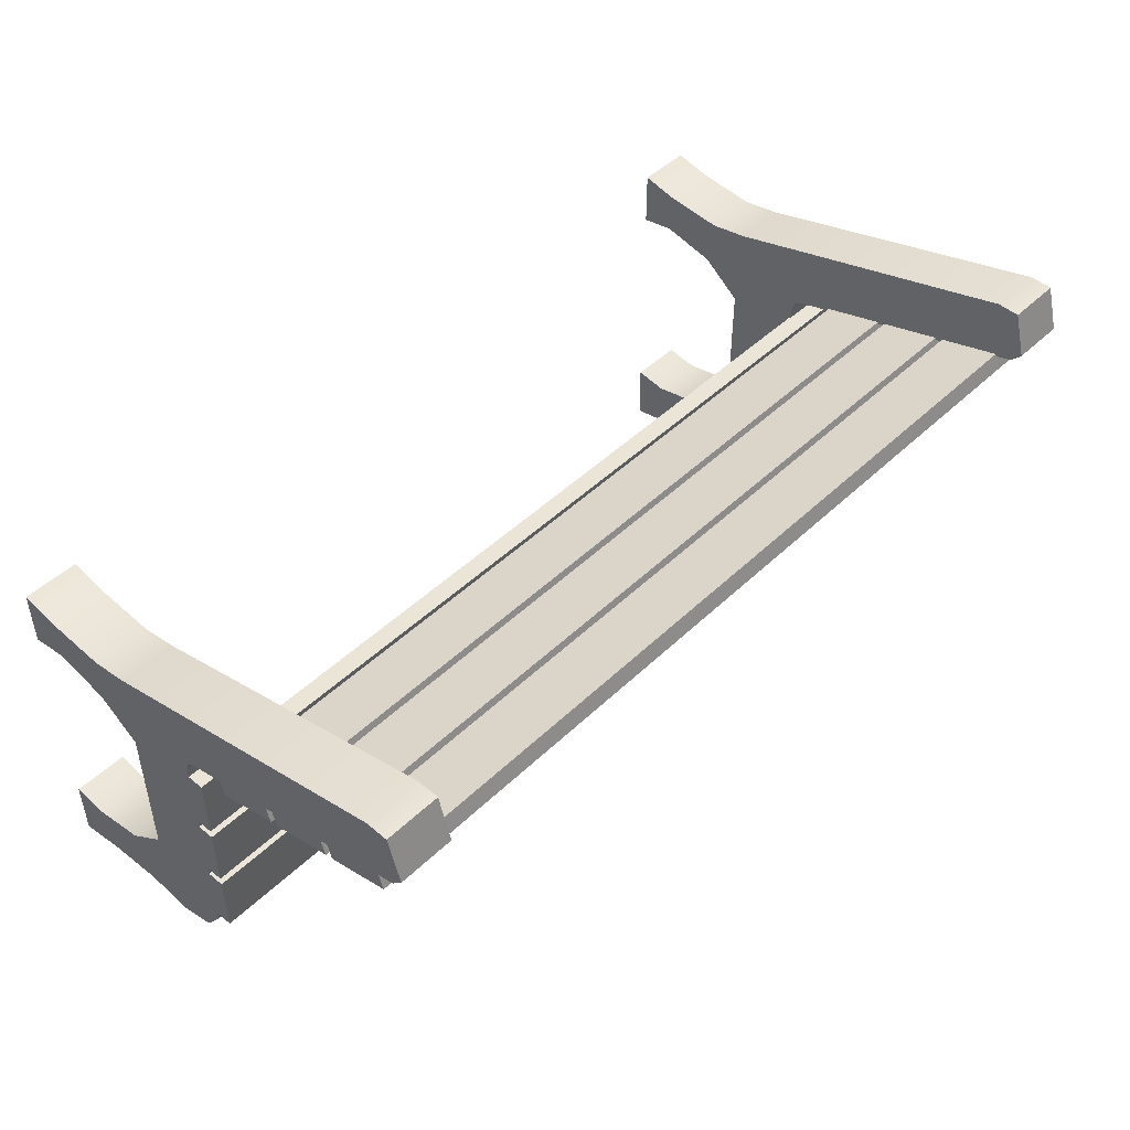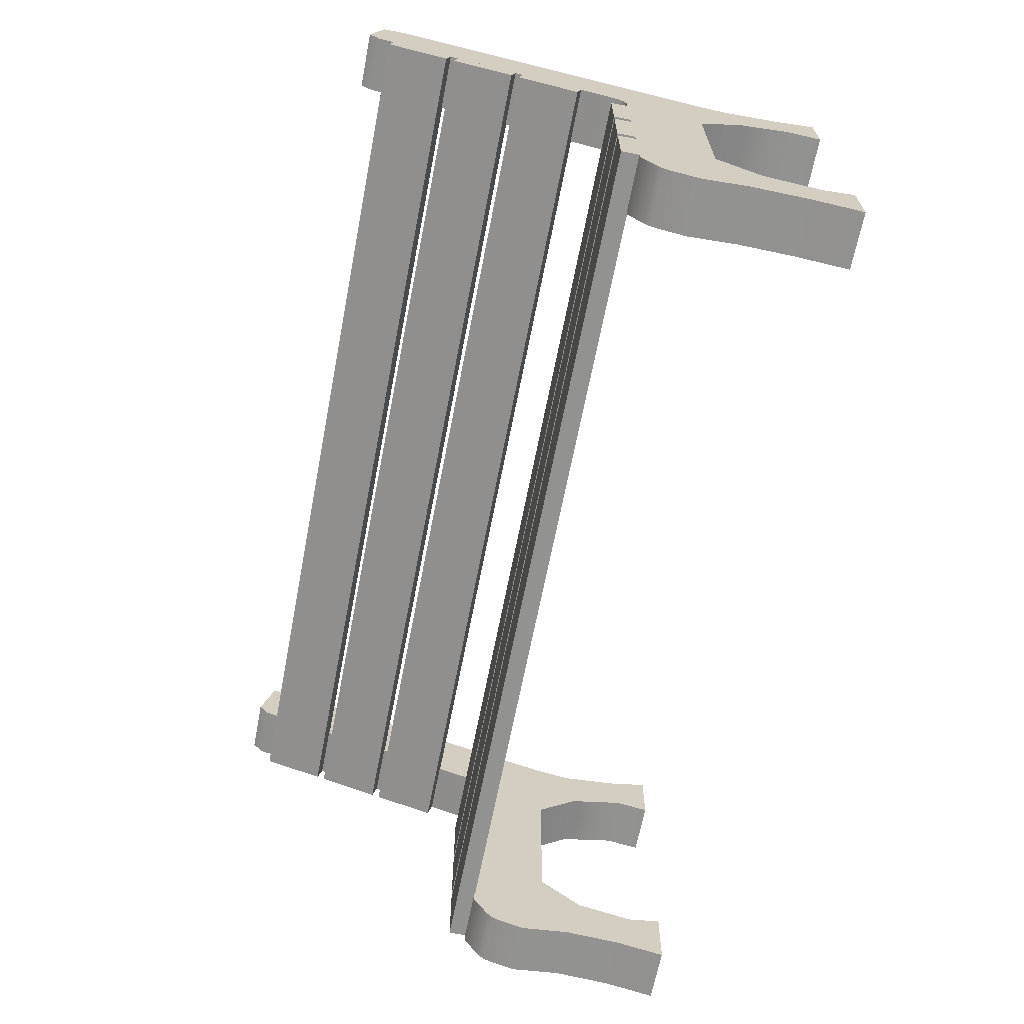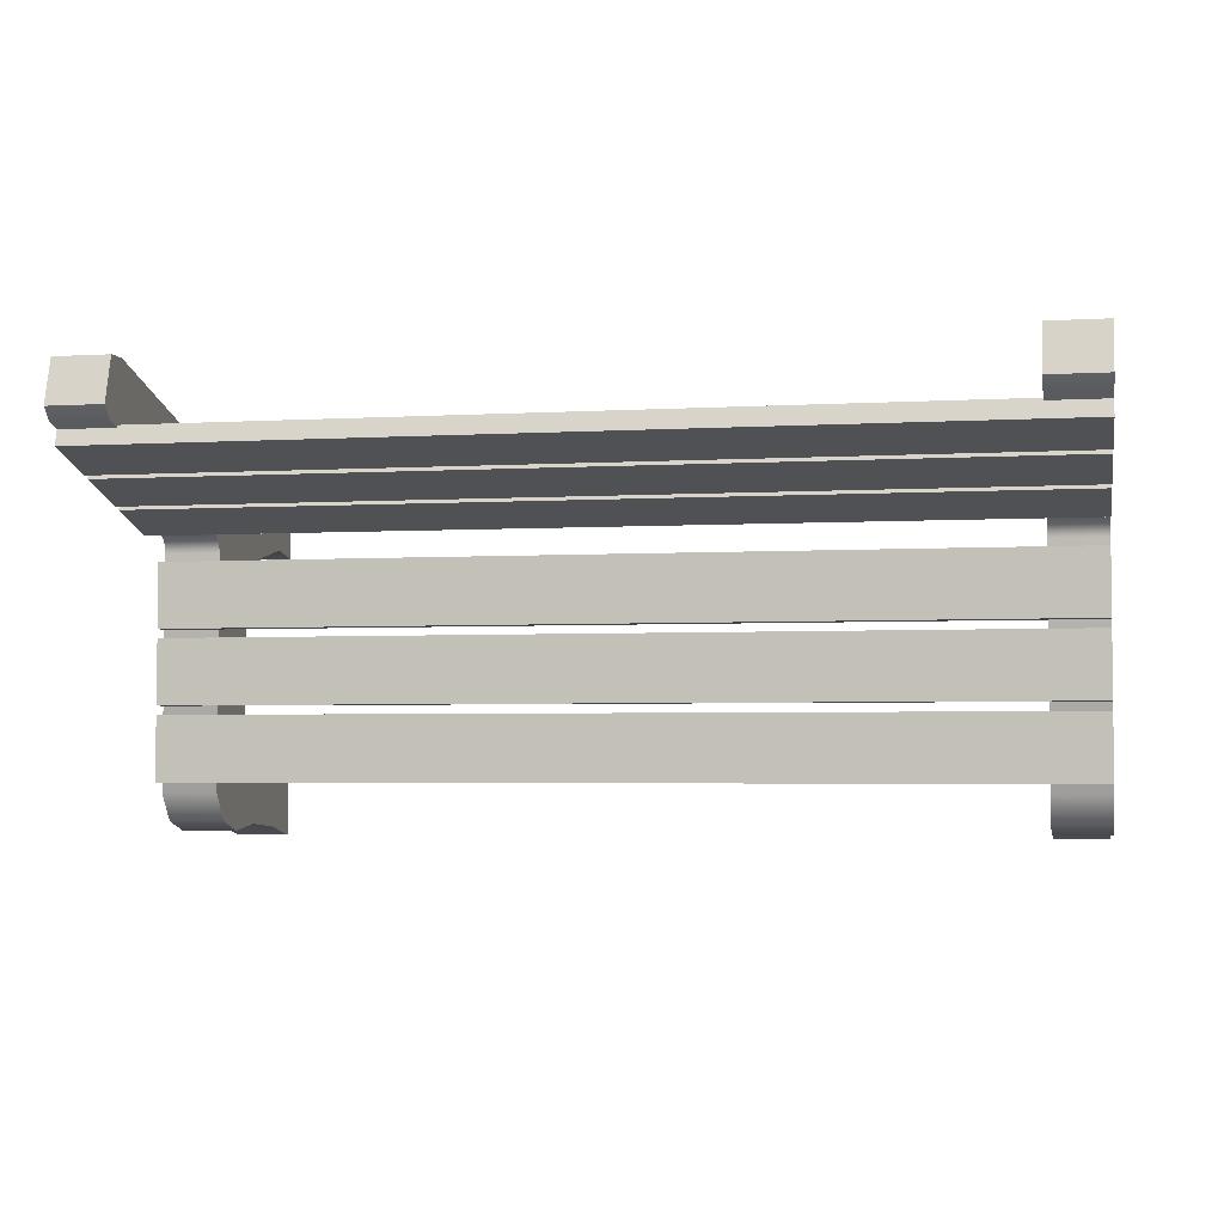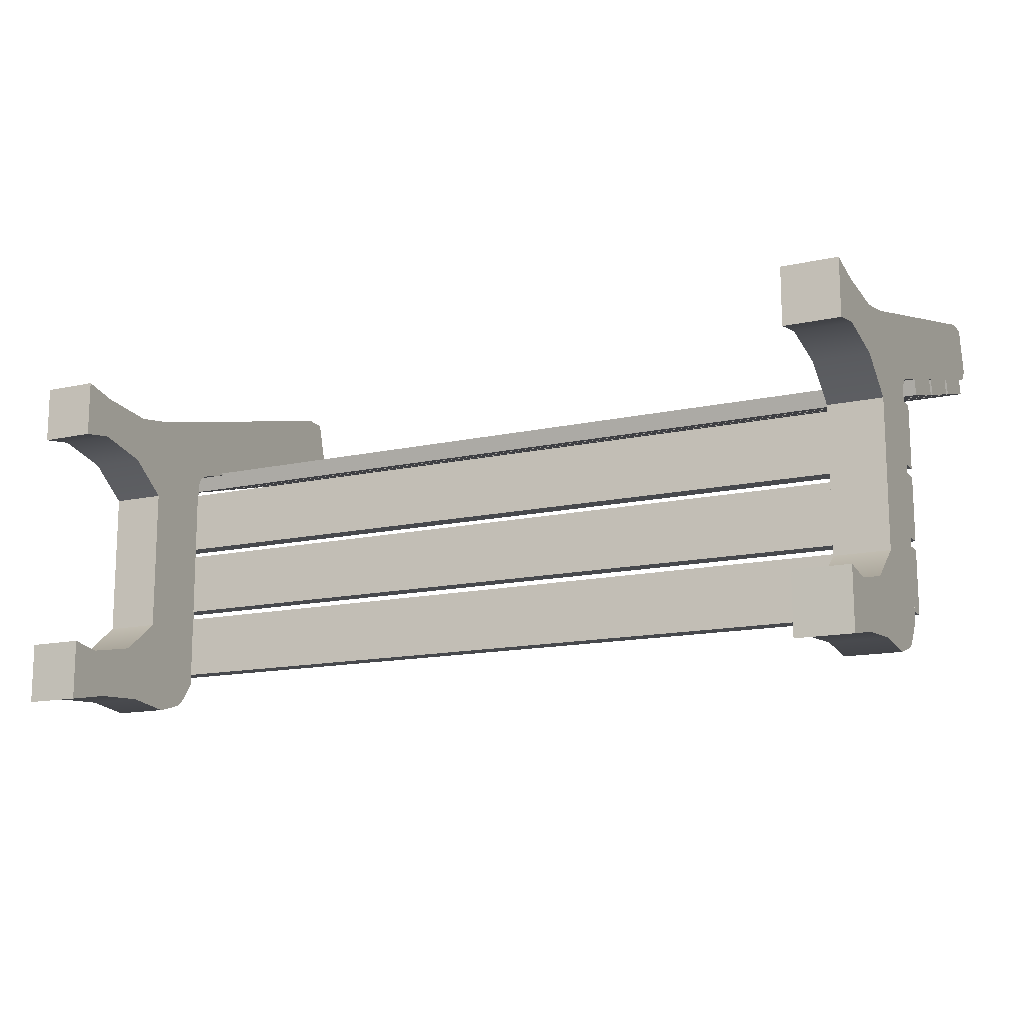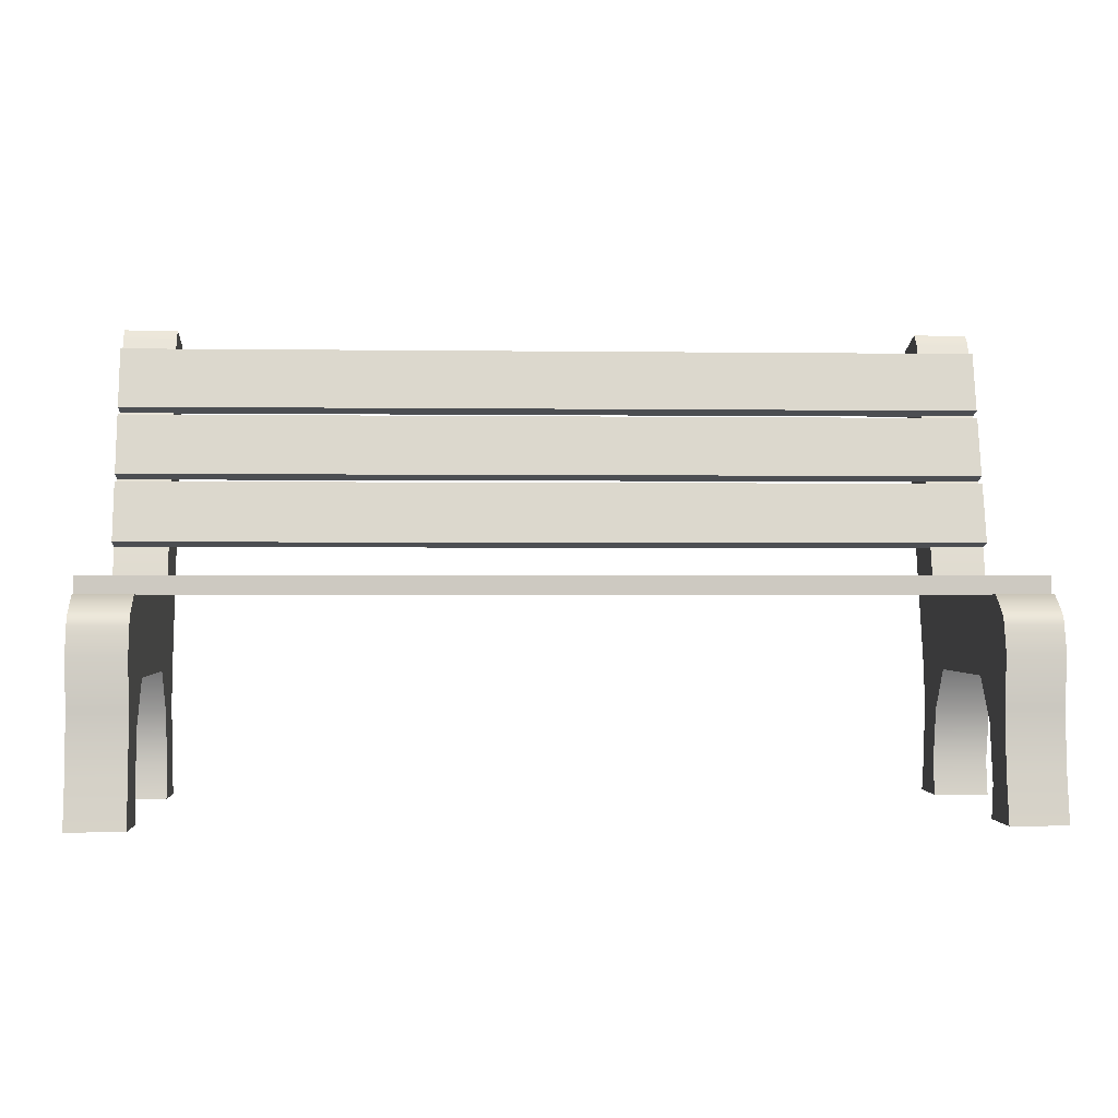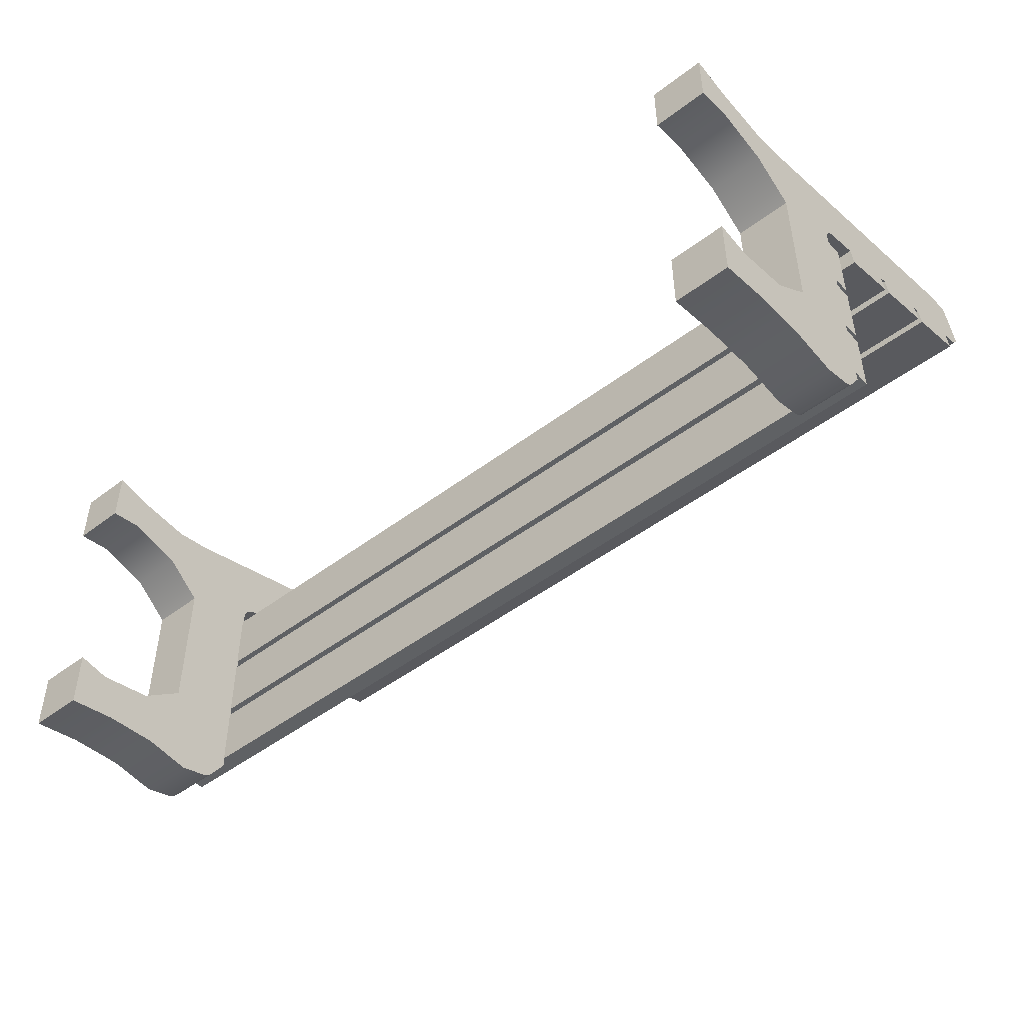
<metadata>
{"format":"obj","ext":"obj","renderer":"f3d","projection":"perspective","resolution":1024,"background":"white","views":[{"elev":47.1,"azim":132.9,"up":"+Z"},{"elev":-66.1,"azim":-101.0,"up":"+Z"},{"elev":-3.7,"azim":-168.9,"up":"+Z"},{"elev":-14.2,"azim":26.1,"up":"+Z"},{"elev":-0.6,"azim":176.6,"up":"+Y"},{"elev":-47.7,"azim":40.5,"up":"+Z"}]}
</metadata>
<code>
v  -6.026 6.449 -0.1493
v  -6.026 5.583 -0.4007
v  -6.026 5.512 -0.1547
v  -6.026 6.377 0.09673
v  6.484 6.377 0.09673
v  6.484 6.449 -0.1493
v  6.484 5.583 -0.4007
v  6.484 5.512 -0.1547
v  -6.026 5.473 -0.4329
v  -6.026 4.607 -0.6843
v  -6.026 4.536 -0.4383
v  -6.026 5.401 -0.1869
v  6.484 5.401 -0.1869
v  6.484 5.473 -0.4329
v  6.484 4.607 -0.6843
v  6.484 4.536 -0.4383
v  -6.026 4.497 -0.7165
v  -6.026 3.631 -0.968
v  -6.026 3.56 -0.7219
v  -6.026 4.425 -0.4705
v  6.484 4.425 -0.4705
v  6.484 4.497 -0.7165
v  6.484 3.631 -0.968
v  6.484 3.56 -0.7219
v  -6.026 3.143 -1.27
v  -6.026 3.147 -2.171
v  -6.026 2.891 -2.172
v  -6.026 2.887 -1.271
v  6.484 2.887 -1.271
v  6.484 3.143 -1.27
v  6.484 3.147 -2.171
v  6.484 2.891 -2.172
v  -6.026 3.148 -2.297
v  -6.026 3.151 -3.198
v  -6.026 2.895 -3.199
v  -6.026 2.891 -2.298
v  6.484 2.891 -2.298
v  6.484 3.148 -2.297
v  6.484 3.151 -3.198
v  6.484 2.895 -3.199
v  -6.026 3.152 -3.323
v  -6.026 3.156 -4.224
v  -6.026 2.899 -4.226
v  -6.026 2.896 -3.324
v  6.484 2.896 -3.324
v  6.484 3.152 -3.323
v  6.484 3.156 -4.224
v  6.484 2.899 -4.226
v  5.71 0.00243 -0.9779
v  5.71 0.00243 -0.1732
v  5.71 0.5058 -0.2919
v  5.71 6.278 0.9309
v  5.71 6.589 0.9213
v  5.71 6.765 0.293
v  5.71 6.614 0.1304
v  5.71 3.093 -0.8901
v  5.71 1.894 -0.2746
v  5.71 3.047 -0.9081
v  5.71 3.006 -0.9338
v  5.71 2.971 -0.9661
v  5.71 2.943 -1.004
v  5.71 2.922 -1.047
v  5.71 2.667 -4.7
v  5.71 2.642 -4.722
v  5.71 2.614 -4.742
v  5.71 2.585 -4.758
v  5.71 2.554 -4.772
v  5.71 2.69 -4.675
v  5.71 2.522 -4.784
v  5.71 2.711 -4.648
v  5.71 2.154 -4.89
v  5.71 1.475 -4.813
v  5.71 0.6969 -4.871
v  5.71 0.004392 -5.006
v  5.71 0 -4.15
v  5.71 0.4552 -4.224
v  5.71 1.245 -4.062
v  5.71 1.832 -3.597
v  5.71 2.91 -4.361
v  5.71 1.831 -1.515
v  5.71 2.904 -1.142
v  5.71 2.908 -1.093
v  5.71 1.253 -1.071
v  5.71 1.349 -0.3708
v  5.71 0.4801 -0.8946
v  6.484 0.5058 -0.2918
v  6.484 0.00243 -0.1732
v  6.484 0.00243 -0.9779
v  6.484 0.4801 -0.8946
v  6.484 0 -4.15
v  6.484 0.004392 -5.006
v  6.484 0.6969 -4.871
v  6.484 0.4552 -4.224
v  6.484 1.245 -4.062
v  6.484 1.475 -4.813
v  6.484 2.614 -4.742
v  6.484 2.642 -4.722
v  6.484 2.667 -4.7
v  6.484 2.585 -4.758
v  6.484 2.554 -4.772
v  6.484 2.69 -4.675
v  6.484 2.522 -4.784
v  6.484 2.711 -4.648
v  6.484 2.154 -4.89
v  6.484 1.832 -3.597
v  6.484 2.91 -4.361
v  6.484 1.831 -1.515
v  6.484 2.904 -1.142
v  6.484 2.908 -1.093
v  6.484 2.922 -1.047
v  6.484 6.765 0.293
v  6.484 6.589 0.9213
v  6.484 6.278 0.9309
v  6.484 6.614 0.1304
v  6.484 3.093 -0.8901
v  6.484 1.894 -0.2746
v  6.484 3.047 -0.9081
v  6.484 3.006 -0.9338
v  6.484 2.971 -0.9661
v  6.484 2.943 -1.004
v  6.484 1.253 -1.071
v  6.484 1.349 -0.3708
v  -6.026 0.00243 -0.9779
v  -6.026 0.00243 -0.1732
v  -6.026 0.5058 -0.2919
v  -6.026 6.278 0.9309
v  -6.026 6.589 0.9213
v  -6.026 6.765 0.293
v  -6.026 6.614 0.1304
v  -6.026 3.093 -0.8901
v  -6.026 1.894 -0.2746
v  -6.026 3.047 -0.9081
v  -6.026 3.006 -0.9338
v  -6.026 2.971 -0.9661
v  -6.026 2.943 -1.004
v  -6.026 2.922 -1.047
v  -6.026 2.667 -4.7
v  -6.026 2.642 -4.722
v  -6.026 2.614 -4.742
v  -6.026 2.585 -4.758
v  -6.026 2.554 -4.772
v  -6.026 2.69 -4.675
v  -6.026 2.522 -4.784
v  -6.026 2.711 -4.648
v  -6.026 2.154 -4.89
v  -6.026 1.475 -4.813
v  -6.026 0.6969 -4.871
v  -6.026 0.004392 -5.006
v  -6.026 0 -4.15
v  -6.026 0.4552 -4.224
v  -6.026 1.245 -4.062
v  -6.026 1.832 -3.597
v  -6.026 2.91 -4.361
v  -6.026 1.831 -1.515
v  -6.026 2.904 -1.142
v  -6.026 2.908 -1.093
v  -6.026 1.253 -1.071
v  -6.026 1.349 -0.3708
v  -6.026 0.4801 -0.8946
v  -5.252 0.5058 -0.2919
v  -5.252 0.00243 -0.1732
v  -5.252 0.00243 -0.9779
v  -5.252 0.4801 -0.8946
v  -5.252 0 -4.15
v  -5.252 0.004392 -5.006
v  -5.252 0.6969 -4.871
v  -5.252 0.4552 -4.224
v  -5.252 1.245 -4.062
v  -5.252 1.475 -4.813
v  -5.252 2.614 -4.742
v  -5.252 2.642 -4.722
v  -5.252 2.667 -4.7
v  -5.252 2.585 -4.758
v  -5.252 2.554 -4.772
v  -5.252 2.69 -4.675
v  -5.252 2.522 -4.784
v  -5.252 2.711 -4.648
v  -5.252 2.154 -4.89
v  -5.252 1.832 -3.597
v  -5.252 2.91 -4.361
v  -5.252 1.831 -1.515
v  -5.252 2.904 -1.142
v  -5.252 2.908 -1.093
v  -5.252 2.922 -1.047
v  -5.252 6.765 0.293
v  -5.252 6.589 0.9213
v  -5.252 6.278 0.9309
v  -5.252 6.614 0.1304
v  -5.252 3.093 -0.8901
v  -5.252 1.894 -0.2746
v  -5.252 3.047 -0.9081
v  -5.252 3.006 -0.9338
v  -5.252 2.971 -0.9661
v  -5.252 2.943 -1.004
v  -5.252 1.253 -1.071
v  -5.252 1.349 -0.3708
o Banco007
g Banco007
f 1 2 3
f 3 4 1
f 5 6 1
f 1 4 5
f 2 1 6
f 6 7 2
f 5 4 3
f 3 8 5
f 8 3 2
f 2 7 8
f 6 5 8
f 8 7 6
f 9 10 11
f 11 12 9
f 13 14 9
f 9 12 13
f 10 9 14
f 14 15 10
f 13 12 11
f 11 16 13
f 16 11 10
f 10 15 16
f 14 13 16
f 16 15 14
f 17 18 19
f 19 20 17
f 21 22 17
f 17 20 21
f 18 17 22
f 22 23 18
f 21 20 19
f 19 24 21
f 24 19 18
f 18 23 24
f 22 21 24
f 24 23 22
f 25 26 27
f 27 28 25
f 29 30 25
f 25 28 29
f 26 25 30
f 30 31 26
f 29 28 27
f 27 32 29
f 32 27 26
f 26 31 32
f 30 29 32
f 32 31 30
f 33 34 35
f 35 36 33
f 37 38 33
f 33 36 37
f 34 33 38
f 38 39 34
f 37 36 35
f 35 40 37
f 40 35 34
f 34 39 40
f 38 37 40
f 40 39 38
f 41 42 43
f 43 44 41
f 45 46 41
f 41 44 45
f 42 41 46
f 46 47 42
f 45 44 43
f 43 48 45
f 48 43 42
f 42 47 48
f 46 45 48
f 48 47 46
f 49 50 51
f 52 53 54
f 52 54 55
f 52 55 56
f 57 52 56
f 57 56 58
f 57 58 59
f 57 59 60
f 57 60 61
f 57 61 62
f 63 64 65
f 63 65 66
f 63 66 67
f 68 63 67
f 68 67 69
f 70 68 69
f 70 69 71
f 70 71 72
f 73 74 75
f 73 75 76
f 73 76 77
f 72 73 77
f 70 72 77
f 70 77 78
f 79 70 78
f 79 78 80
f 81 79 80
f 82 81 80
f 62 82 80
f 57 62 80
f 57 80 83
f 84 57 83
f 84 83 85
f 51 84 85
f 49 51 85
f 86 87 88
f 86 88 89
f 90 91 92
f 93 90 92
f 94 93 92
f 94 92 95
f 96 97 98
f 99 96 98
f 100 99 98
f 100 98 101
f 102 100 101
f 102 101 103
f 104 102 103
f 95 104 103
f 94 95 103
f 105 94 103
f 105 103 106
f 107 105 106
f 107 106 108
f 107 108 109
f 107 109 110
f 111 112 113
f 114 111 113
f 115 114 113
f 115 113 116
f 117 115 116
f 118 117 116
f 119 118 116
f 120 119 116
f 110 120 116
f 107 110 116
f 121 107 116
f 121 116 122
f 89 121 122
f 86 89 122
f 88 87 50
f 50 49 88
f 87 86 51
f 51 50 87
f 89 88 49
f 49 85 89
f 92 91 74
f 74 73 92
f 91 90 75
f 75 74 91
f 90 93 76
f 76 75 90
f 93 94 77
f 77 76 93
f 95 92 73
f 73 72 95
f 86 122 84
f 84 51 86
f 121 89 85
f 85 83 121
f 113 112 53
f 53 52 113
f 112 111 54
f 54 53 112
f 111 114 55
f 55 54 111
f 114 115 56
f 56 55 114
f 116 113 52
f 52 57 116
f 115 117 58
f 58 56 115
f 117 118 59
f 59 58 117
f 118 119 60
f 60 59 118
f 119 120 61
f 61 60 119
f 120 110 62
f 62 61 120
f 122 116 57
f 57 84 122
f 107 121 83
f 83 80 107
f 110 109 82
f 82 62 110
f 109 108 81
f 81 82 109
f 108 106 79
f 79 81 108
f 105 107 80
f 80 78 105
f 106 103 70
f 70 79 106
f 94 105 78
f 78 77 94
f 104 95 72
f 72 71 104
f 102 104 71
f 71 69 102
f 103 101 68
f 68 70 103
f 100 102 69
f 69 67 100
f 101 98 63
f 63 68 101
f 99 100 67
f 67 66 99
f 96 99 66
f 66 65 96
f 98 97 64
f 64 63 98
f 97 96 65
f 65 64 97
f 123 124 125
f 126 127 128
f 126 128 129
f 126 129 130
f 131 126 130
f 131 130 132
f 131 132 133
f 131 133 134
f 131 134 135
f 131 135 136
f 137 138 139
f 137 139 140
f 137 140 141
f 142 137 141
f 142 141 143
f 144 142 143
f 144 143 145
f 144 145 146
f 147 148 149
f 147 149 150
f 147 150 151
f 146 147 151
f 144 146 151
f 144 151 152
f 153 144 152
f 153 152 154
f 155 153 154
f 156 155 154
f 136 156 154
f 131 136 154
f 131 154 157
f 158 131 157
f 158 157 159
f 125 158 159
f 123 125 159
f 160 161 162
f 160 162 163
f 164 165 166
f 167 164 166
f 168 167 166
f 168 166 169
f 170 171 172
f 173 170 172
f 174 173 172
f 174 172 175
f 176 174 175
f 176 175 177
f 178 176 177
f 169 178 177
f 168 169 177
f 179 168 177
f 179 177 180
f 181 179 180
f 181 180 182
f 181 182 183
f 181 183 184
f 185 186 187
f 188 185 187
f 189 188 187
f 189 187 190
f 191 189 190
f 192 191 190
f 193 192 190
f 194 193 190
f 184 194 190
f 181 184 190
f 195 181 190
f 195 190 196
f 163 195 196
f 160 163 196
f 162 161 124
f 124 123 162
f 161 160 125
f 125 124 161
f 163 162 123
f 123 159 163
f 166 165 148
f 148 147 166
f 165 164 149
f 149 148 165
f 164 167 150
f 150 149 164
f 167 168 151
f 151 150 167
f 169 166 147
f 147 146 169
f 160 196 158
f 158 125 160
f 195 163 159
f 159 157 195
f 187 186 127
f 127 126 187
f 186 185 128
f 128 127 186
f 185 188 129
f 129 128 185
f 188 189 130
f 130 129 188
f 190 187 126
f 126 131 190
f 189 191 132
f 132 130 189
f 191 192 133
f 133 132 191
f 192 193 134
f 134 133 192
f 193 194 135
f 135 134 193
f 194 184 136
f 136 135 194
f 196 190 131
f 131 158 196
f 181 195 157
f 157 154 181
f 184 183 156
f 156 136 184
f 183 182 155
f 155 156 183
f 182 180 153
f 153 155 182
f 179 181 154
f 154 152 179
f 180 177 144
f 144 153 180
f 168 179 152
f 152 151 168
f 178 169 146
f 146 145 178
f 176 178 145
f 145 143 176
f 177 175 142
f 142 144 177
f 174 176 143
f 143 141 174
f 175 172 137
f 137 142 175
f 173 174 141
f 141 140 173
f 170 173 140
f 140 139 170
f 172 171 138
f 138 137 172
f 171 170 139
f 139 138 171

</code>
